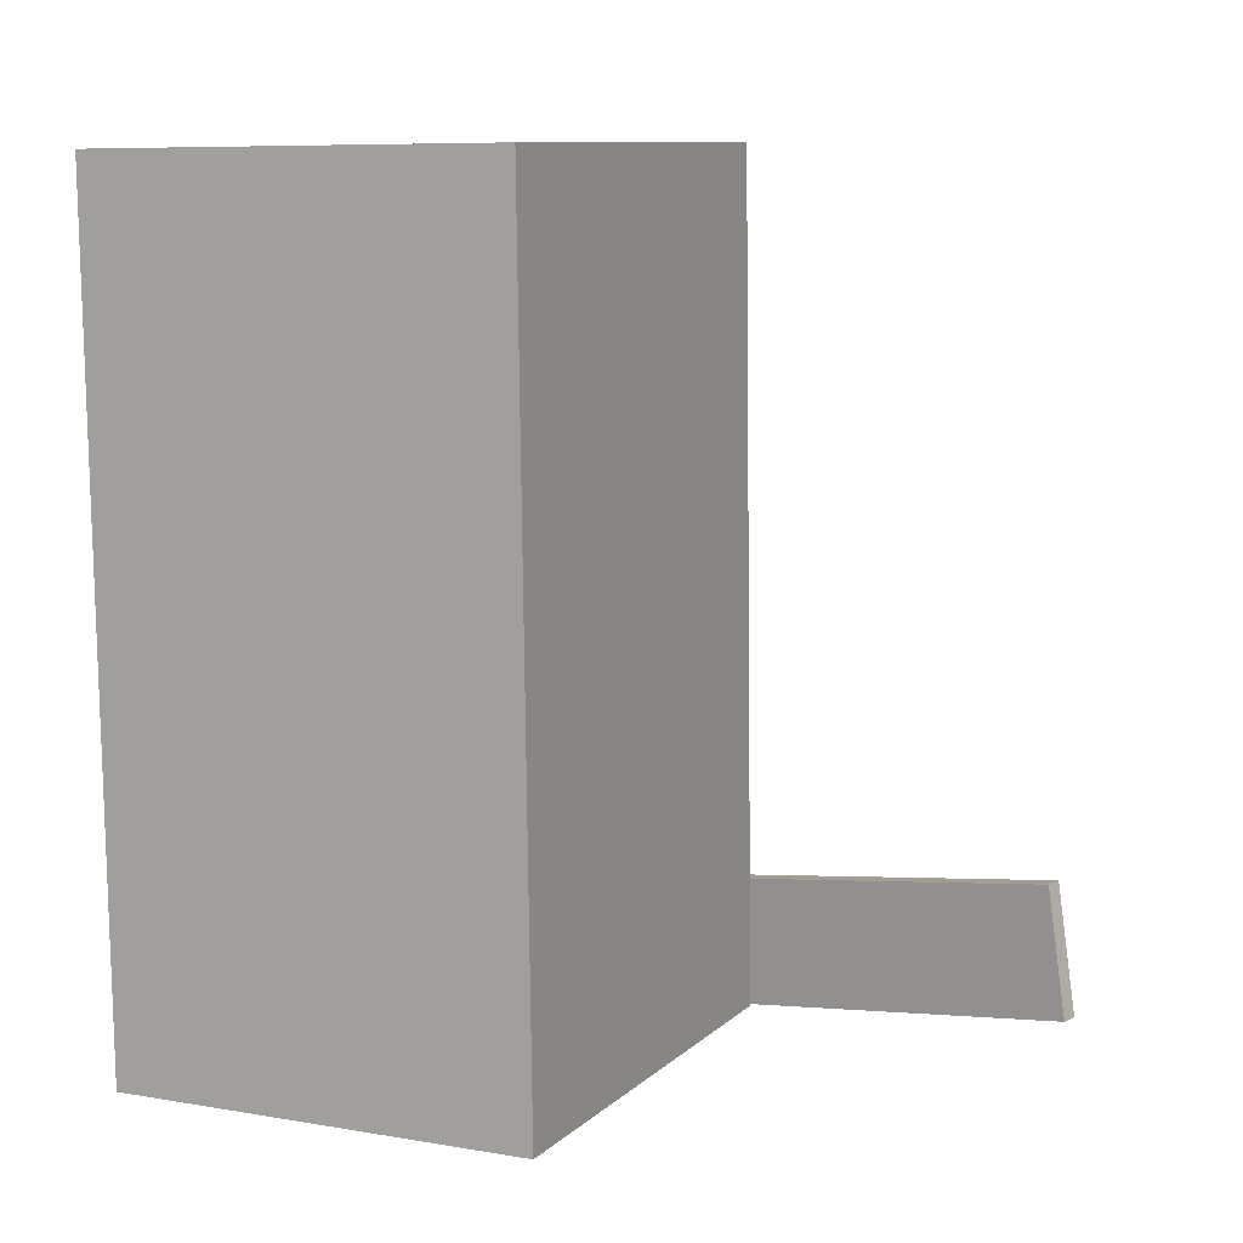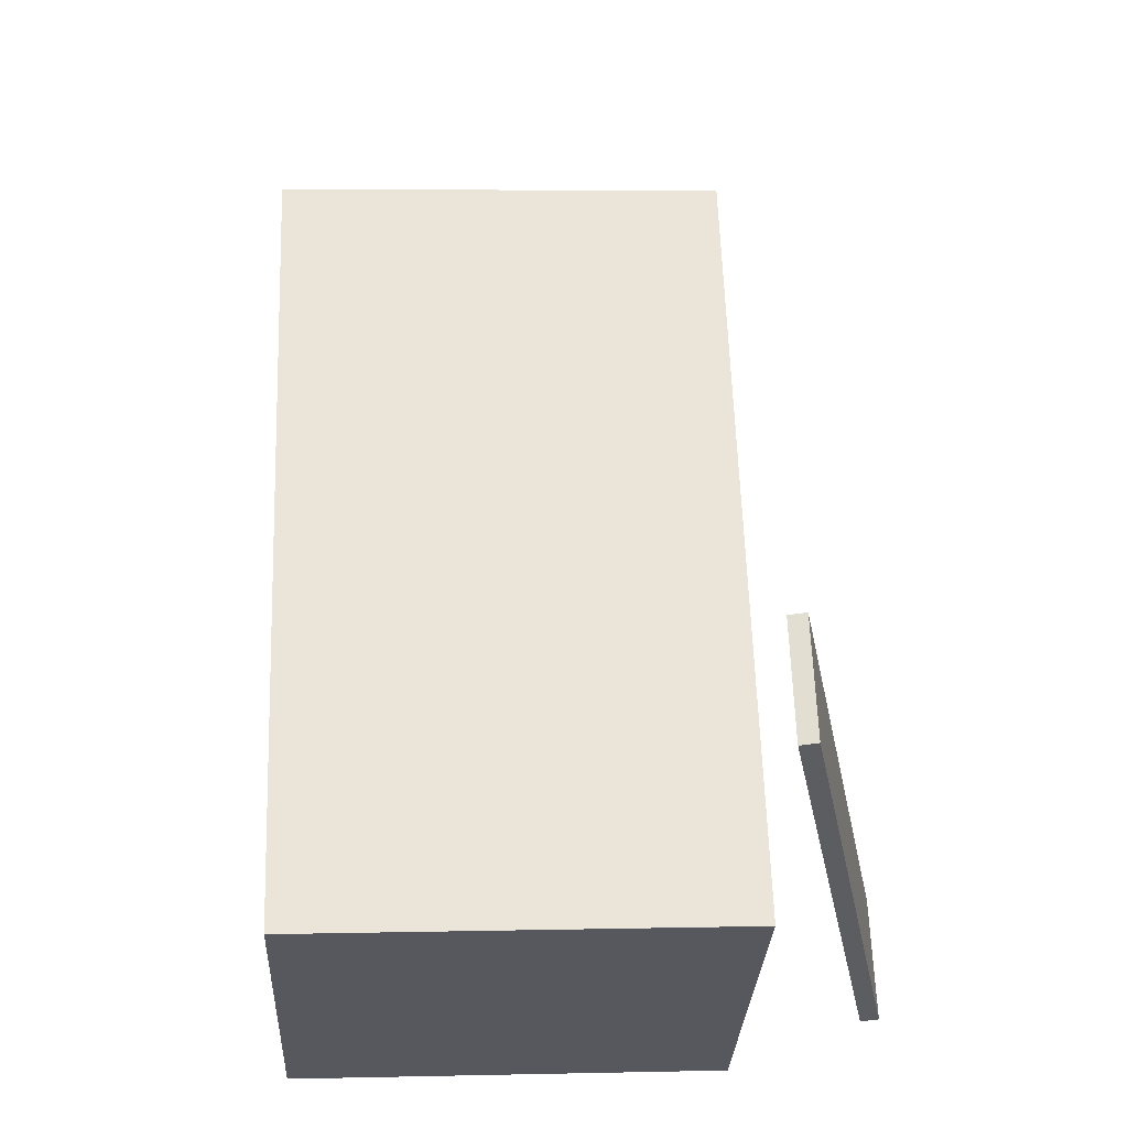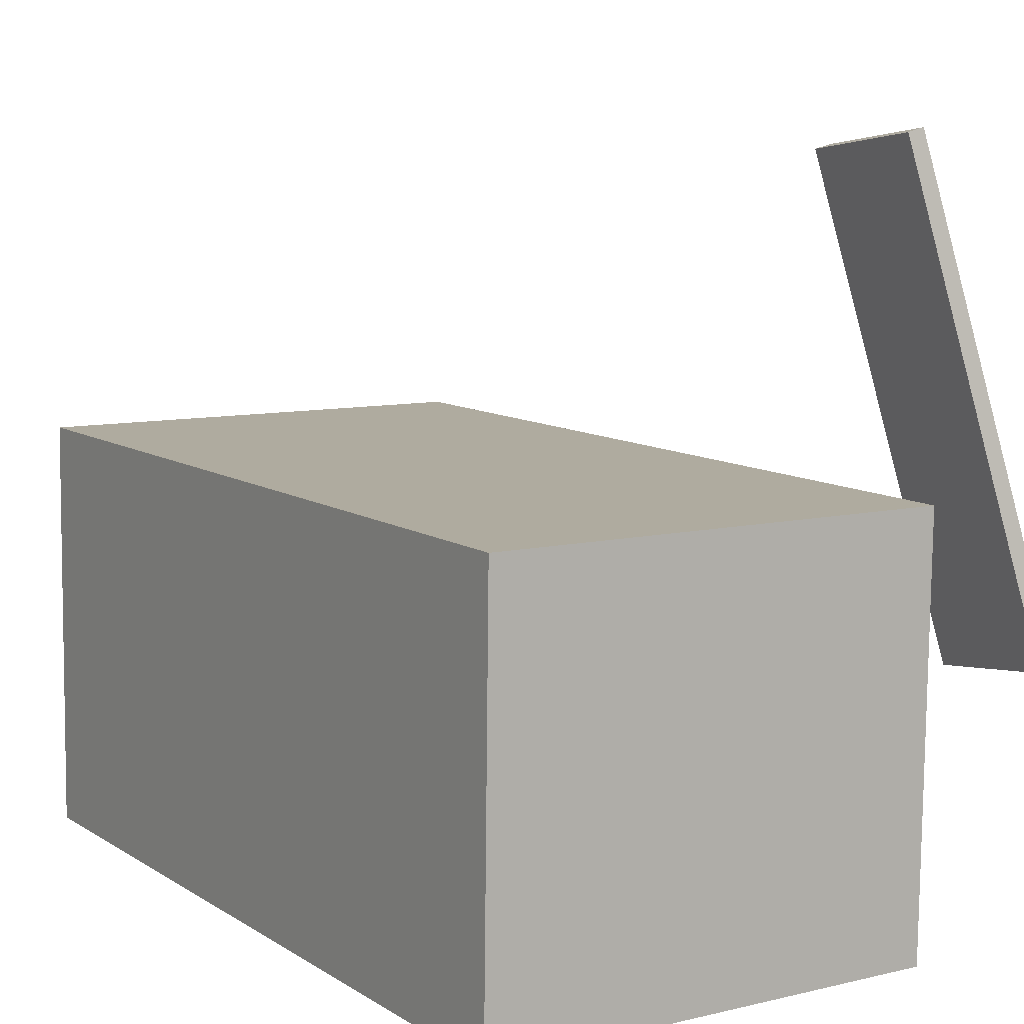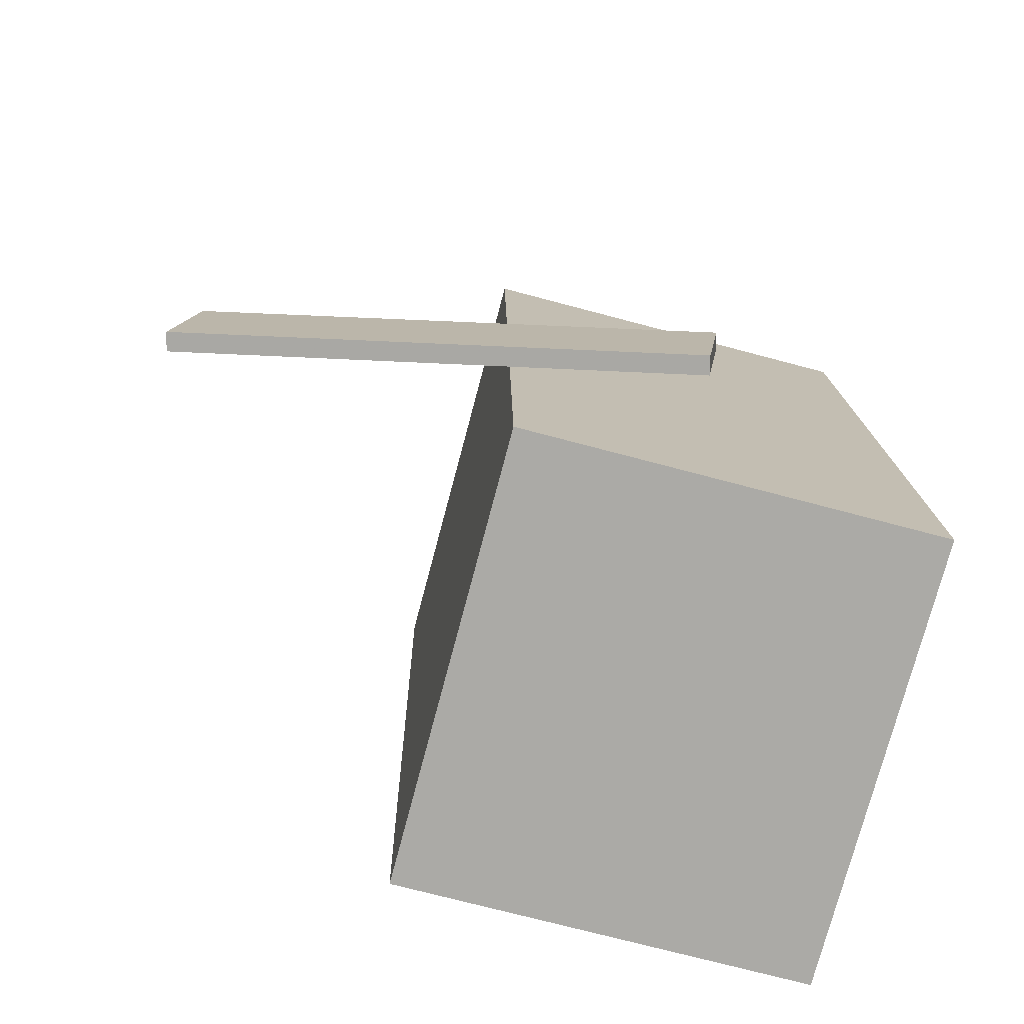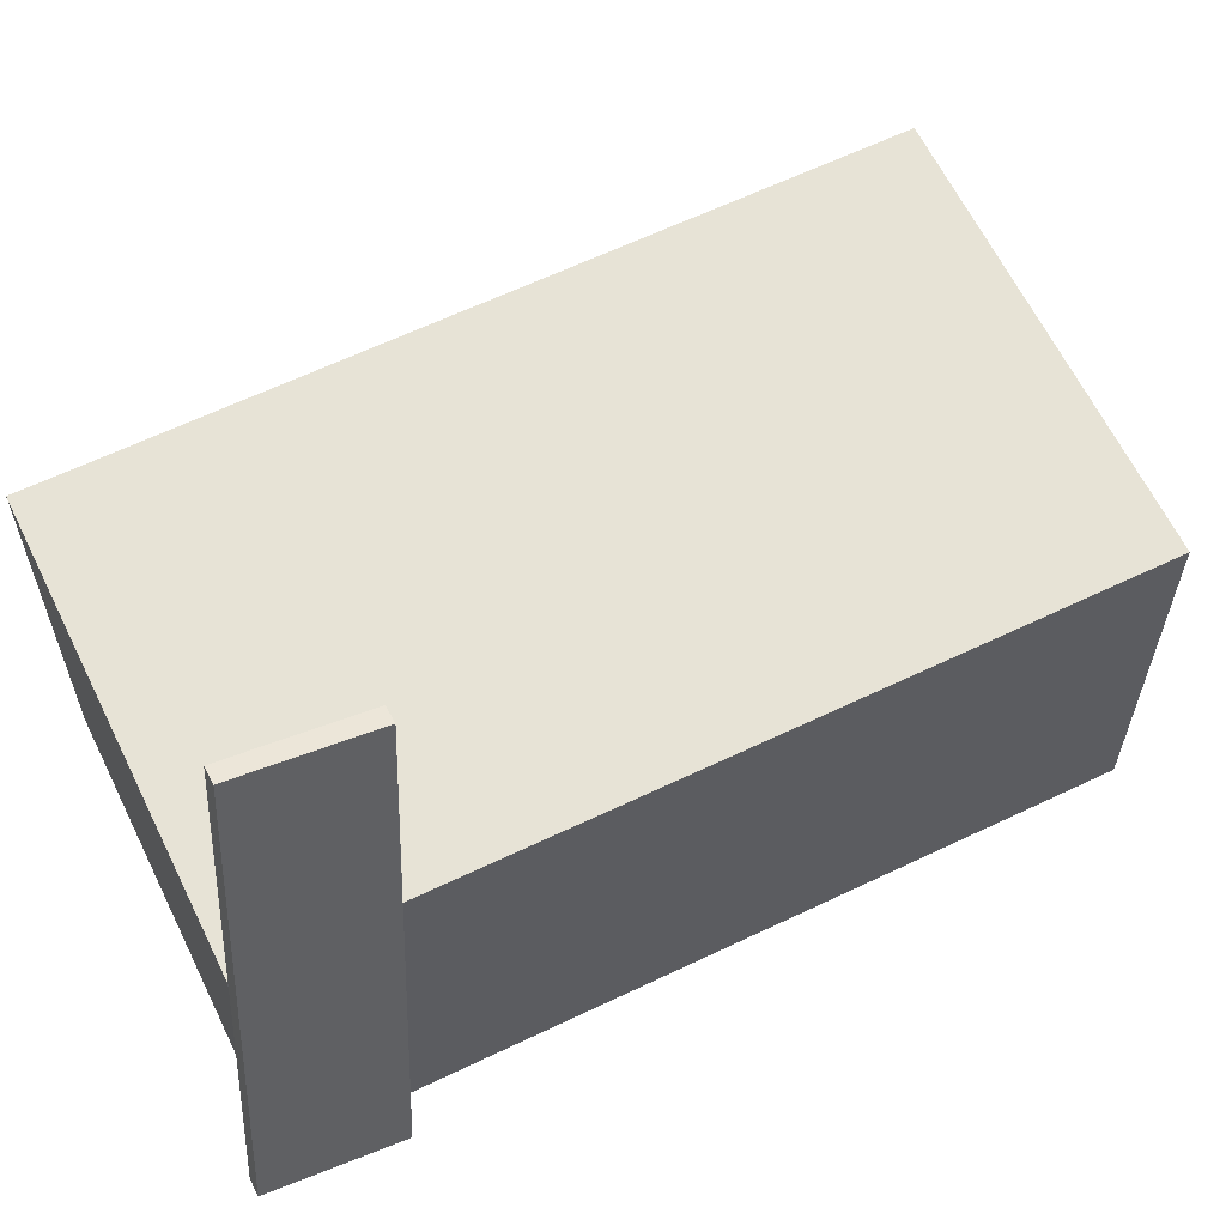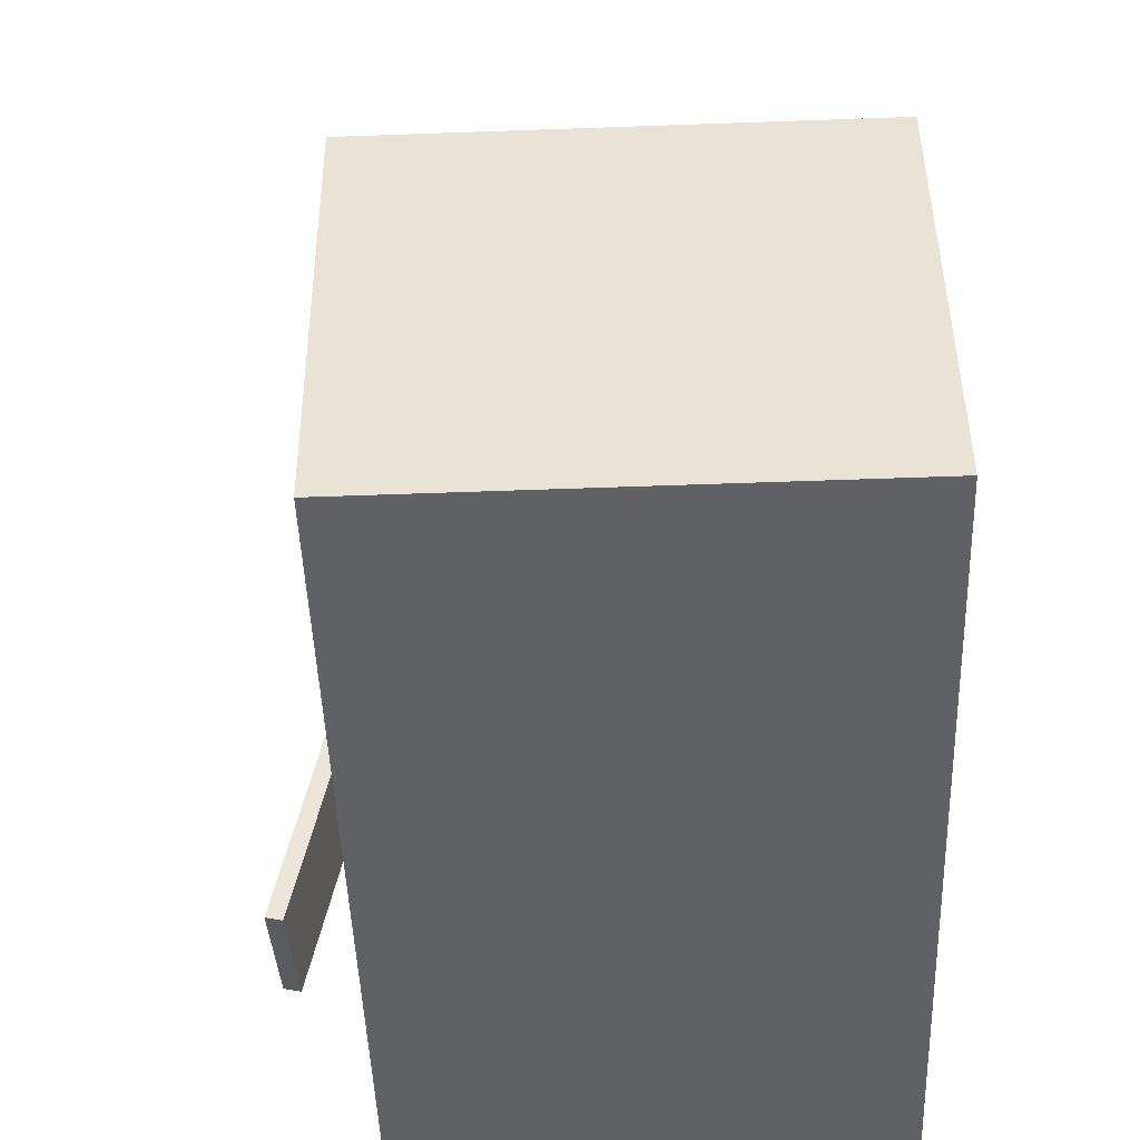
<metadata>
{"format":"obj","ext":"obj","renderer":"f3d","projection":"perspective","resolution":1024,"background":"white","views":[{"elev":7.6,"azim":-63.8,"up":"+Y"},{"elev":-29.4,"azim":-2.1,"up":"+Y"},{"elev":9.6,"azim":-31.0,"up":"+Z"},{"elev":-73.9,"azim":75.7,"up":"+Y"},{"elev":62.1,"azim":66.1,"up":"+Z"},{"elev":-46.2,"azim":-176.0,"up":"+Z"}]}
</metadata>
<code>
v 0.3954 -0.449 0.08618
v 0.2801 -0.3843 0.5725
v 0.3775 -0.4497 0.08205
v 0.2623 -0.3851 0.5683
v 0.3939 -0.3187 0.06852
v 0.2787 -0.2541 0.5548
v 0.376 -0.3195 0.06439
v 0.2608 -0.2548 0.5507
f 1.0 7.0 5.0
f 1.0 3.0 7.0
f 1.0 4.0 3.0
f 1.0 2.0 4.0
f 3.0 8.0 7.0
f 3.0 4.0 8.0
f 5.0 7.0 8.0
f 5.0 8.0 6.0
f 1.0 5.0 6.0
f 1.0 6.0 2.0
f 2.0 6.0 8.0
f 2.0 8.0 4.0
v -0.1953 -0.4287 -0.1843
v -0.191 -0.4303 0.2444
v -0.2251 0.4199 -0.1807
v -0.2208 0.4182 0.248
v 0.2747 -0.4121 -0.1889
v 0.279 -0.4138 0.2398
v 0.2449 0.4364 -0.1853
v 0.2492 0.4347 0.2433
f 9.0 15.0 13.0
f 9.0 11.0 15.0
f 9.0 12.0 11.0
f 9.0 10.0 12.0
f 11.0 16.0 15.0
f 11.0 12.0 16.0
f 13.0 15.0 16.0
f 13.0 16.0 14.0
f 9.0 13.0 14.0
f 9.0 14.0 10.0
f 10.0 14.0 16.0
f 10.0 16.0 12.0

</code>
